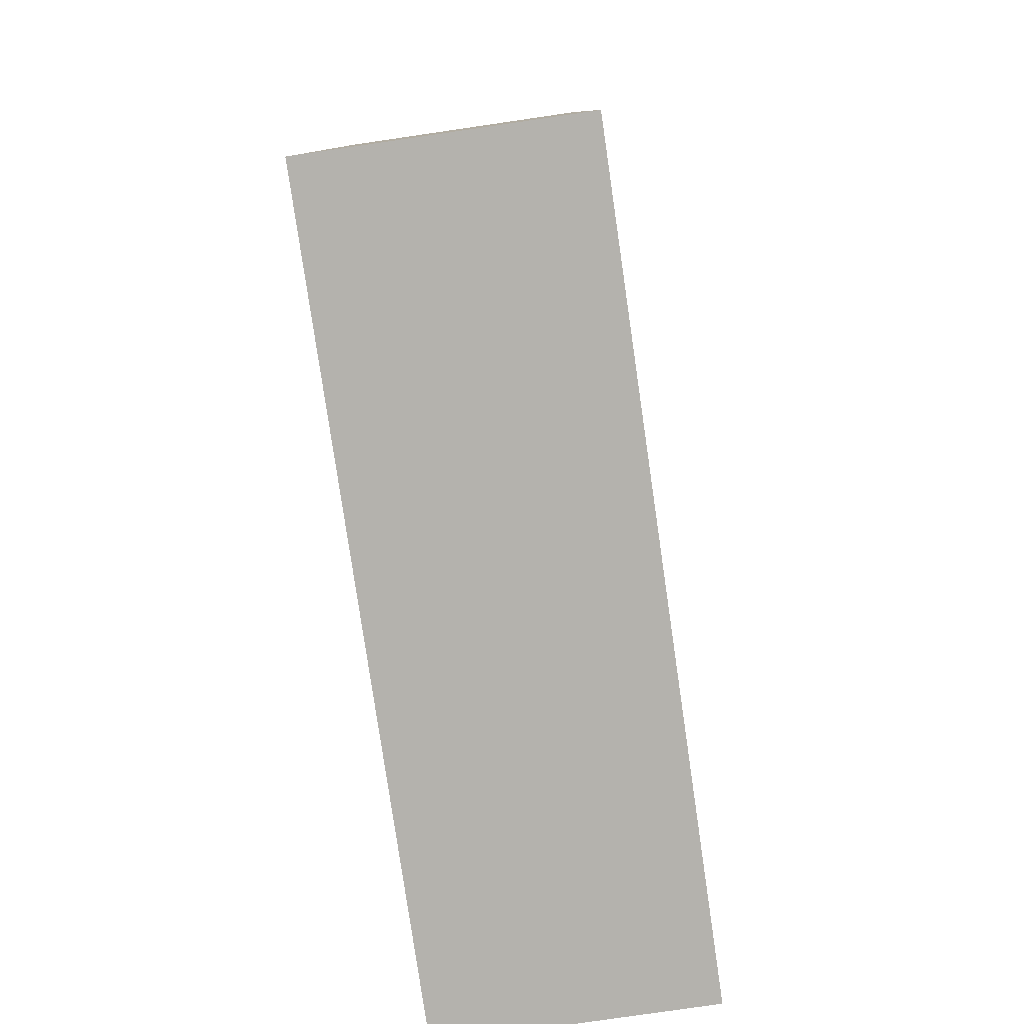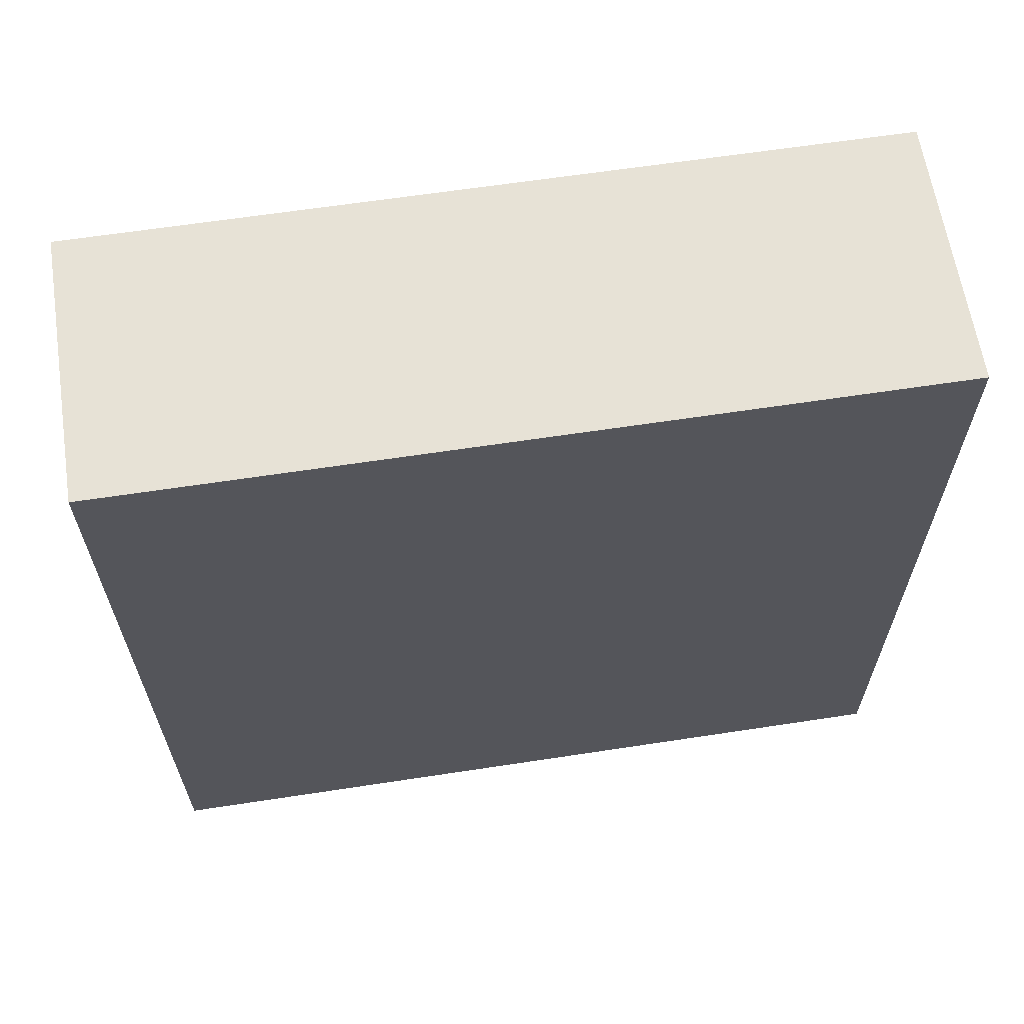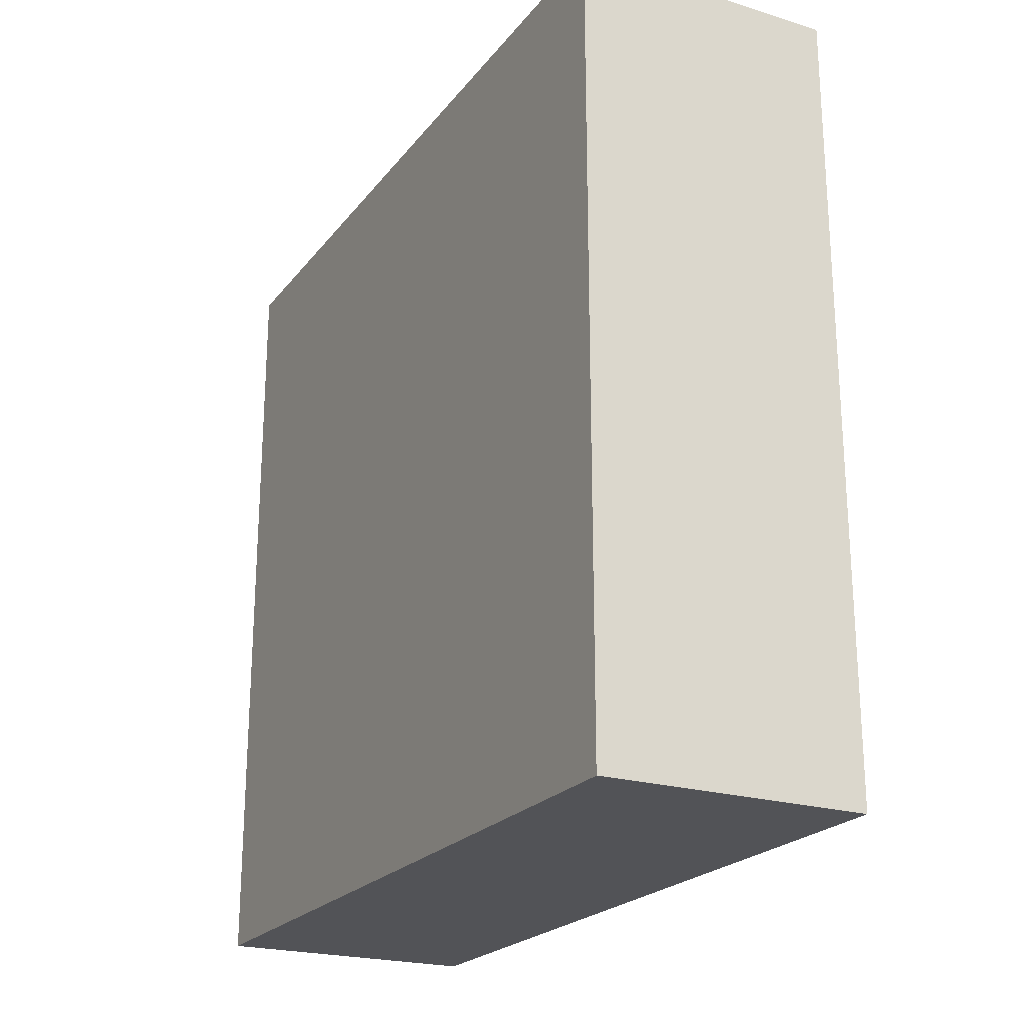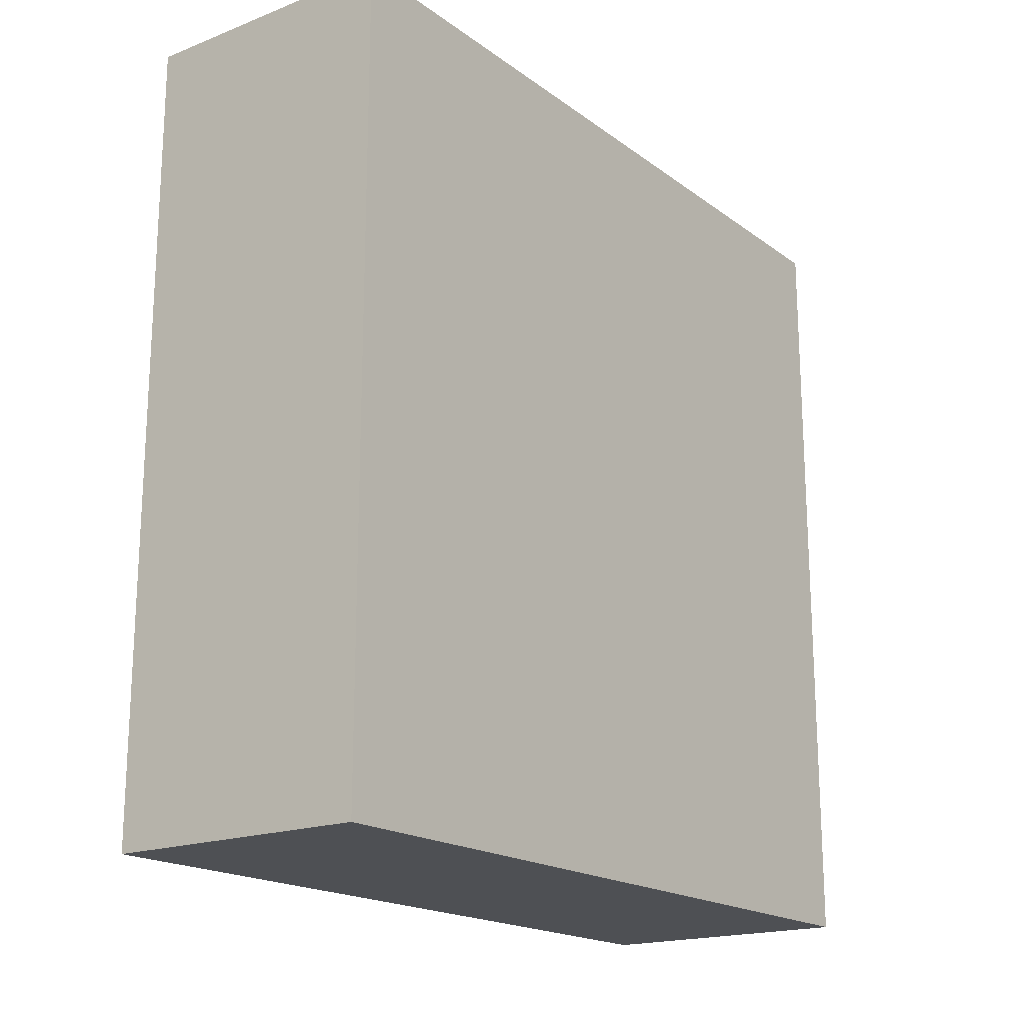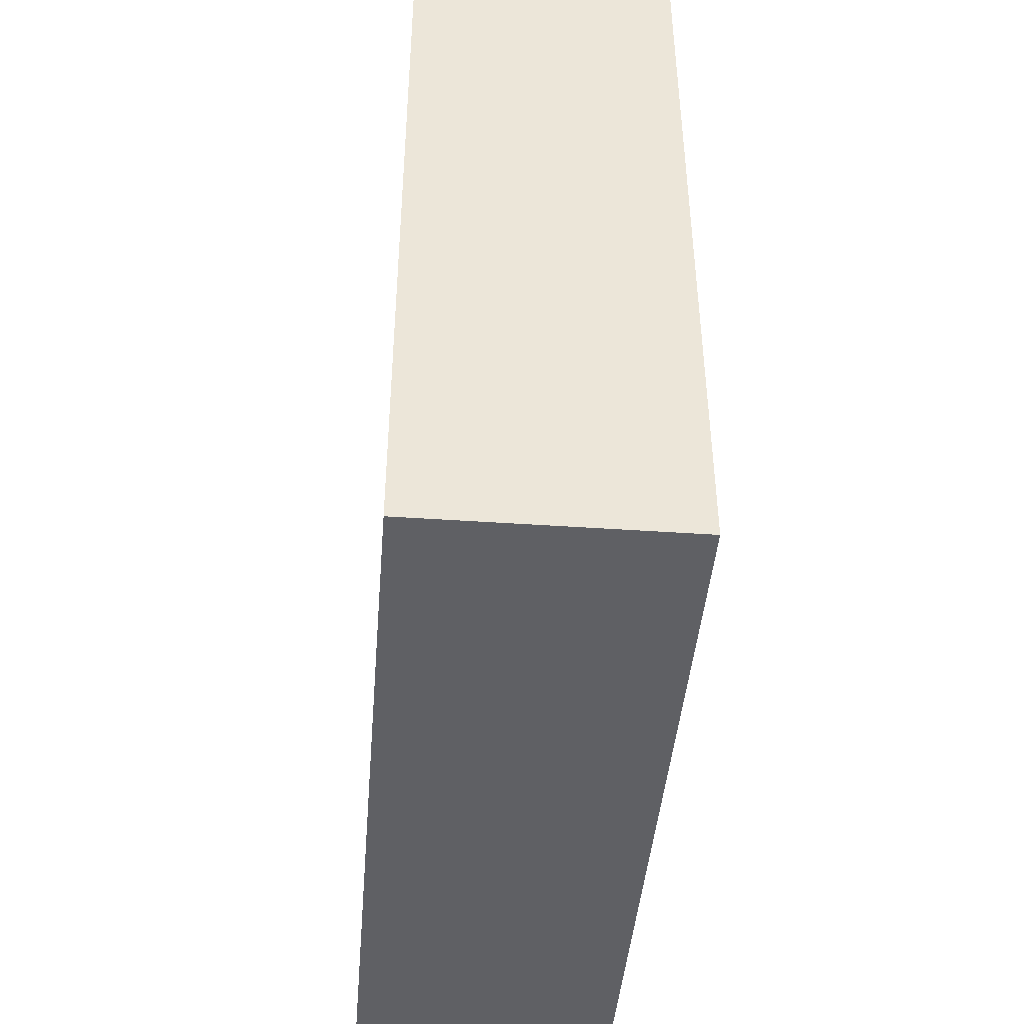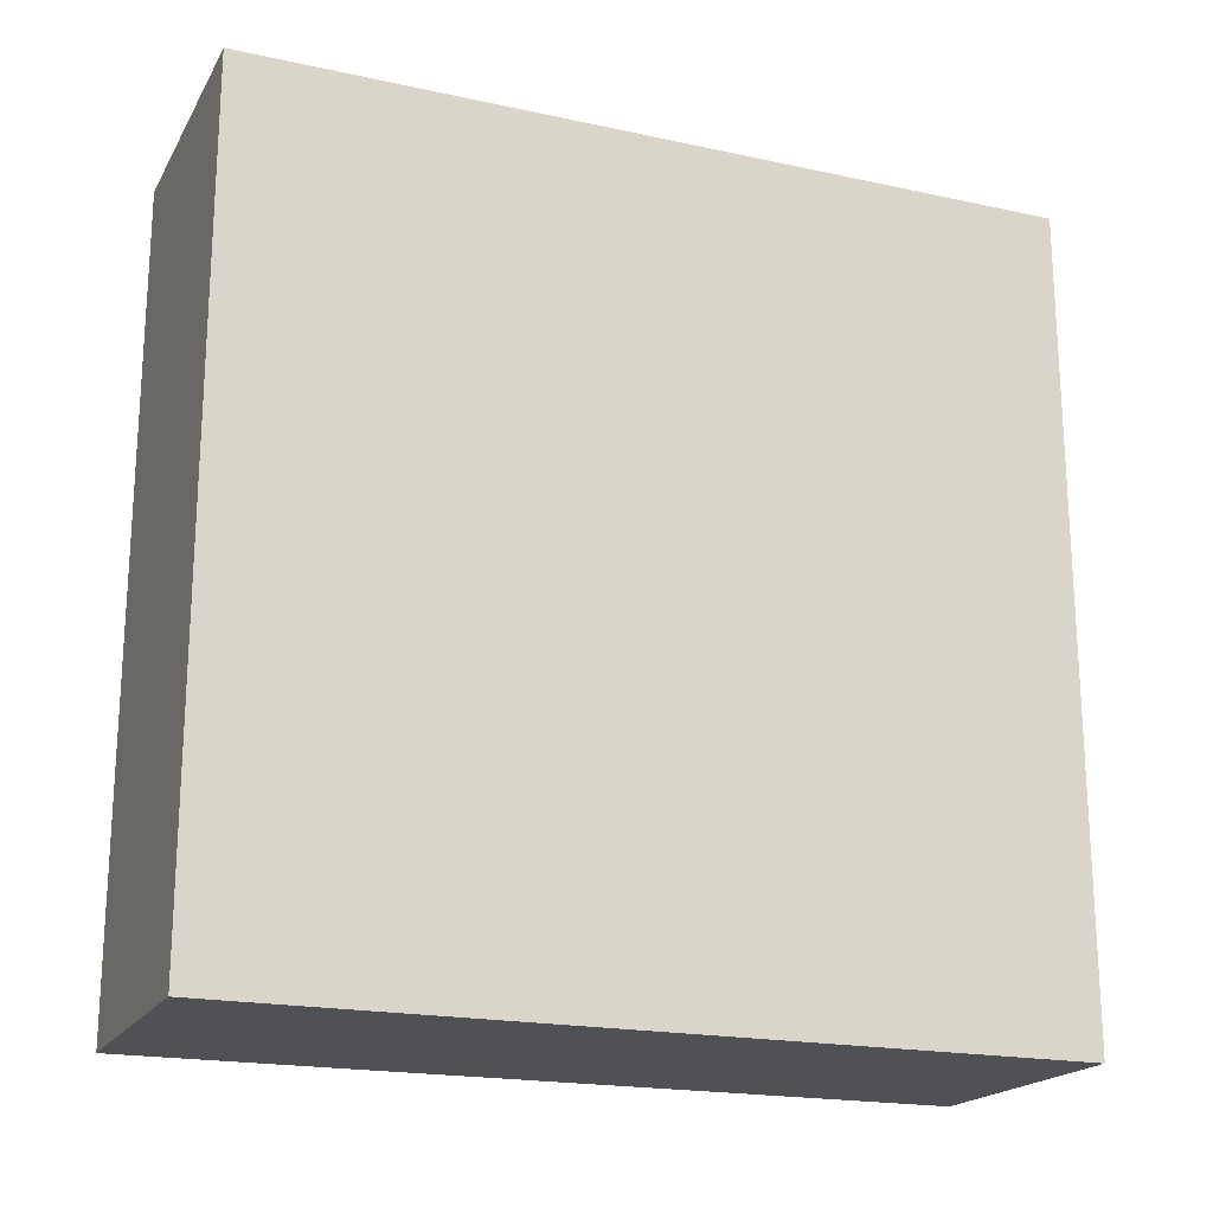
<metadata>
{"format":"obj","ext":"obj","renderer":"f3d","projection":"perspective","resolution":1024,"background":"white","views":[{"elev":-79.5,"azim":-171.7,"up":"+Y"},{"elev":63.2,"azim":81.2,"up":"+Y"},{"elev":-22.4,"azim":152.3,"up":"+Y"},{"elev":-18.5,"azim":-143.5,"up":"+Z"},{"elev":-44.0,"azim":175.4,"up":"+Y"},{"elev":-19.5,"azim":68.0,"up":"+Z"}]}
</metadata>
<code>
v 448 -1512 -256
v 464 -1560 -256
v 448 -1560 -256
v 464 -1512 -256
v 464 -1560 -208
v 448 -1560 -208
v 464 -1512 -208
v 448 -1512 -208
f 1 2 3
f 1 4 2
f 5 3 2
f 5 6 3
f 6 7 8
f 6 5 7
f 8 4 1
f 8 7 4
f 6 1 3
f 6 8 1
f 7 2 4
f 7 5 2

</code>
